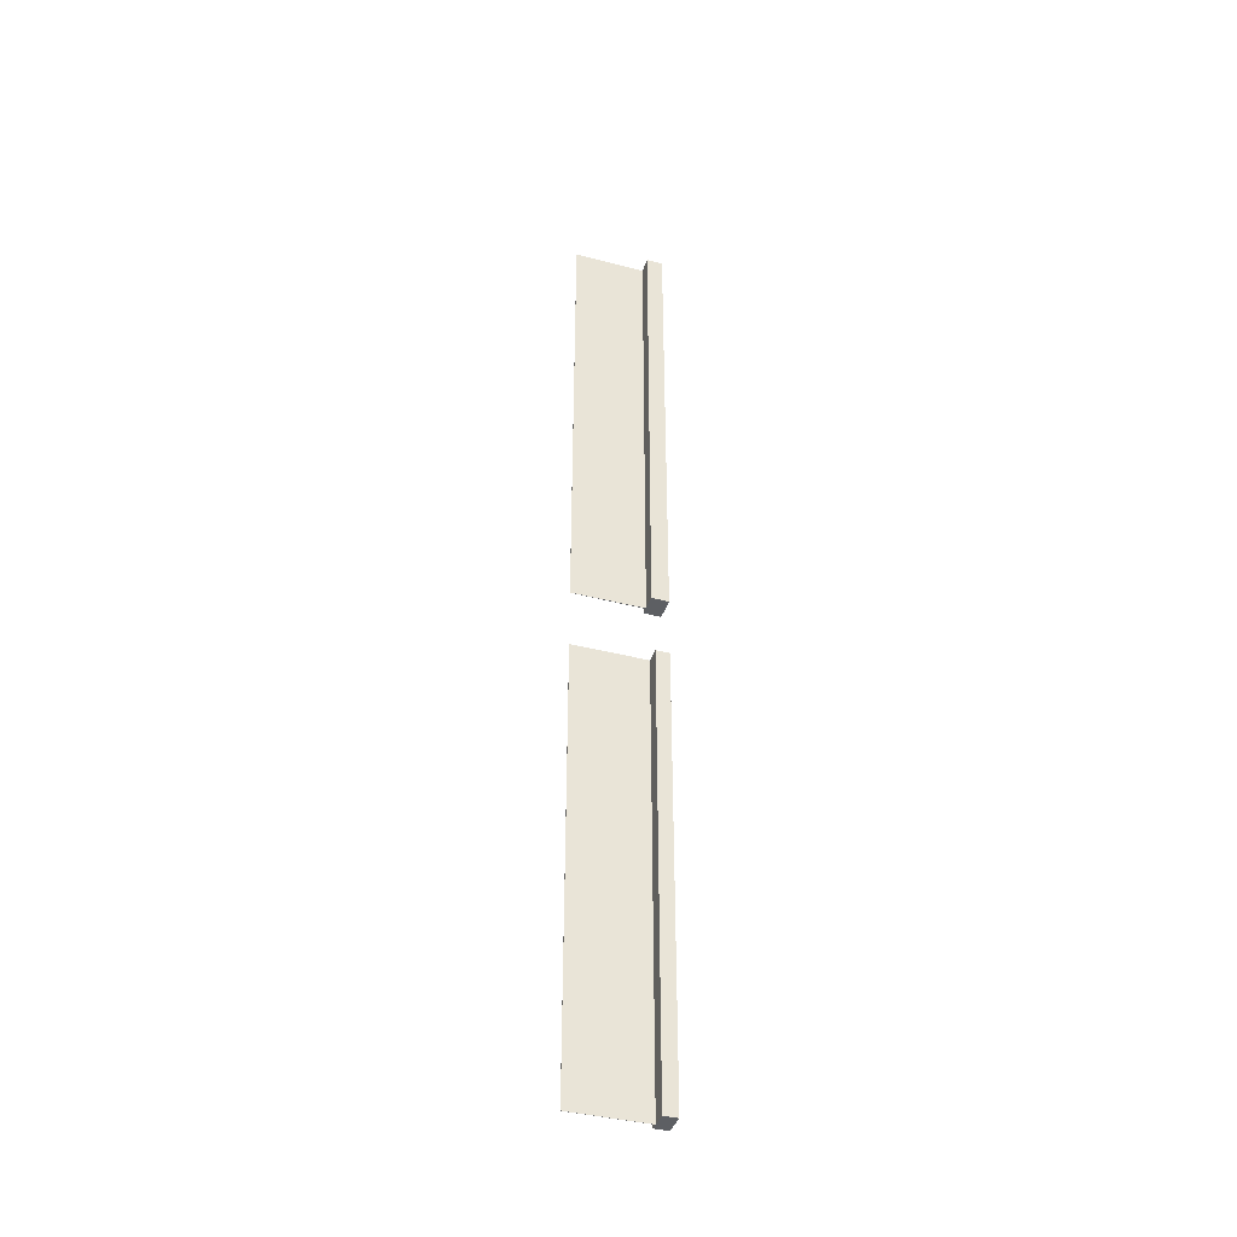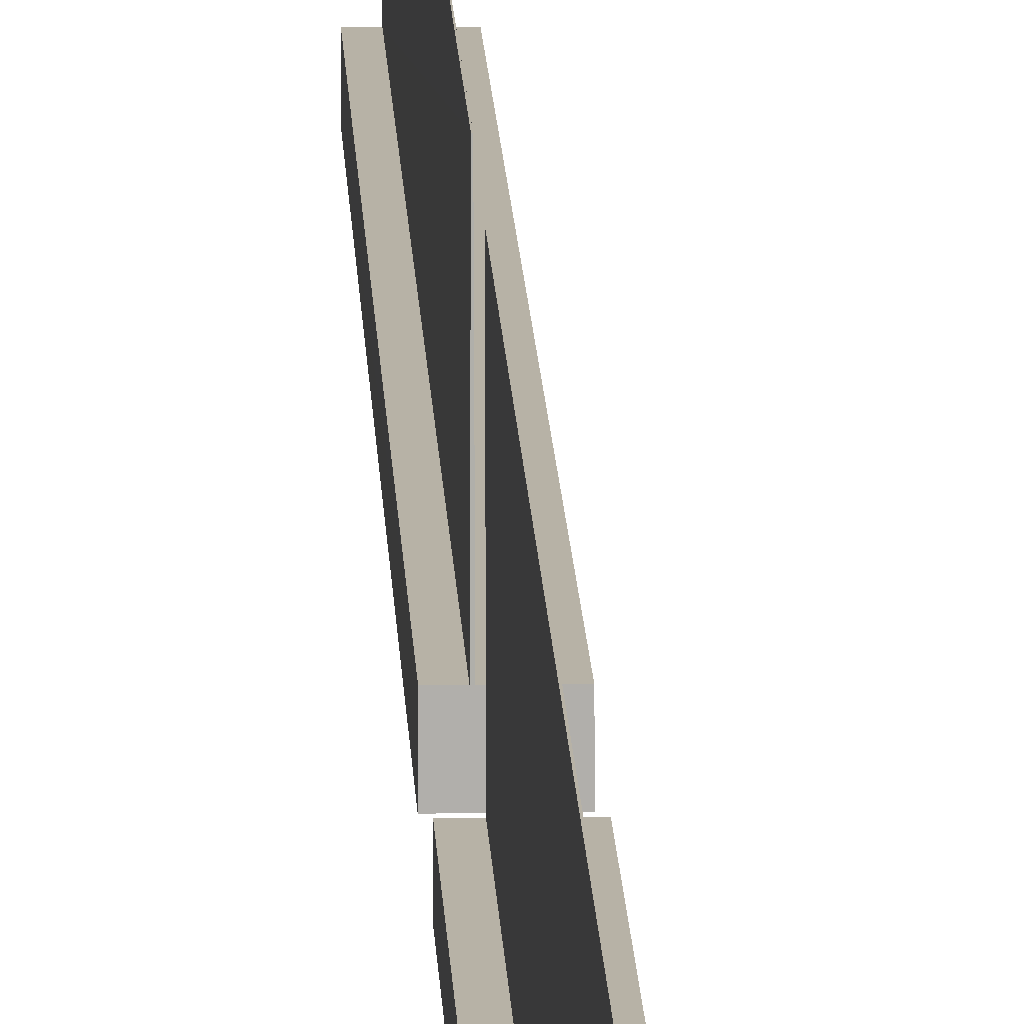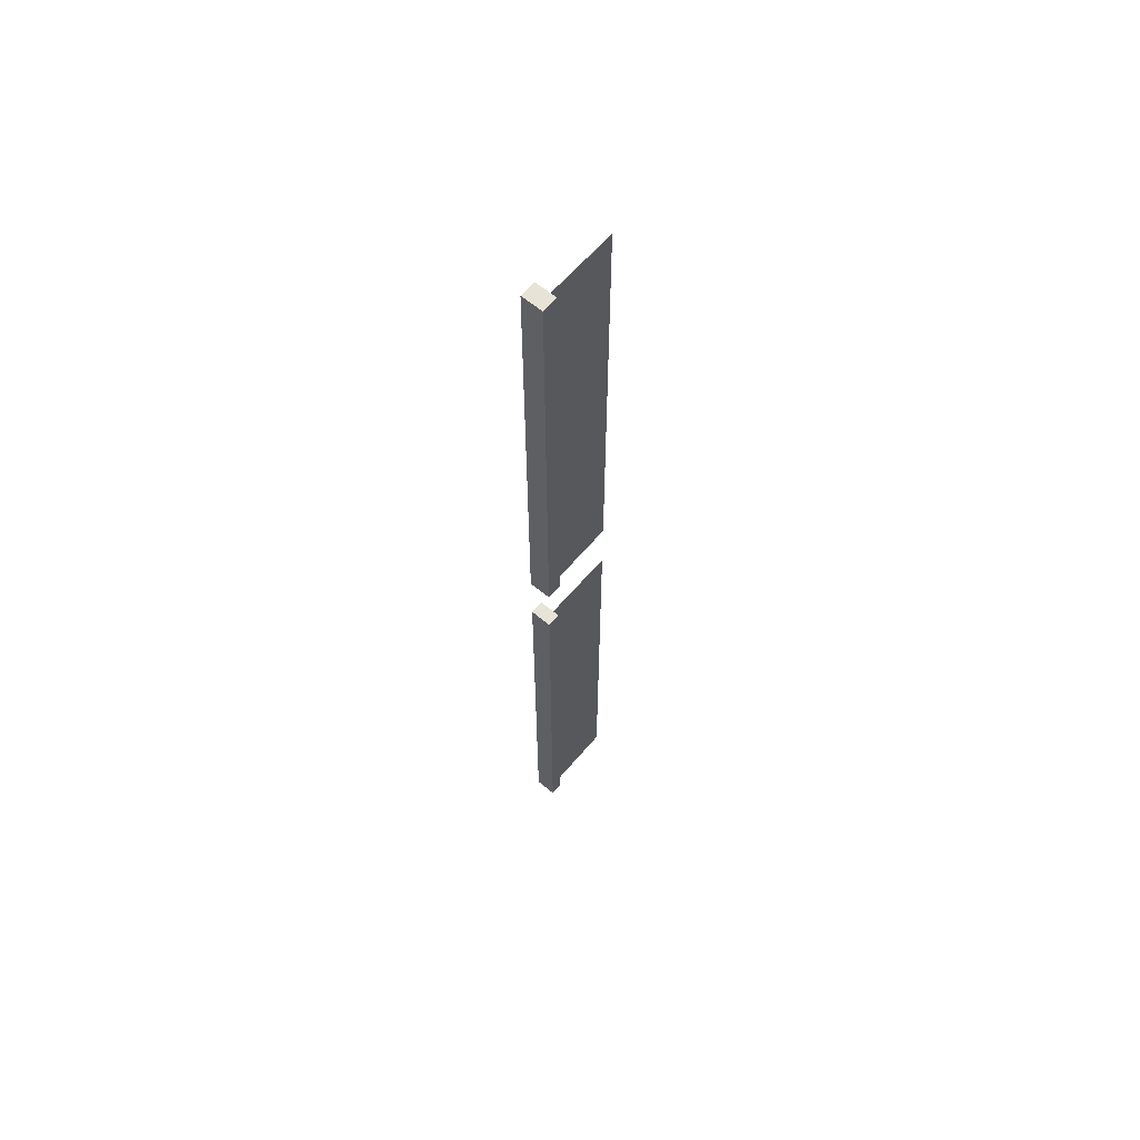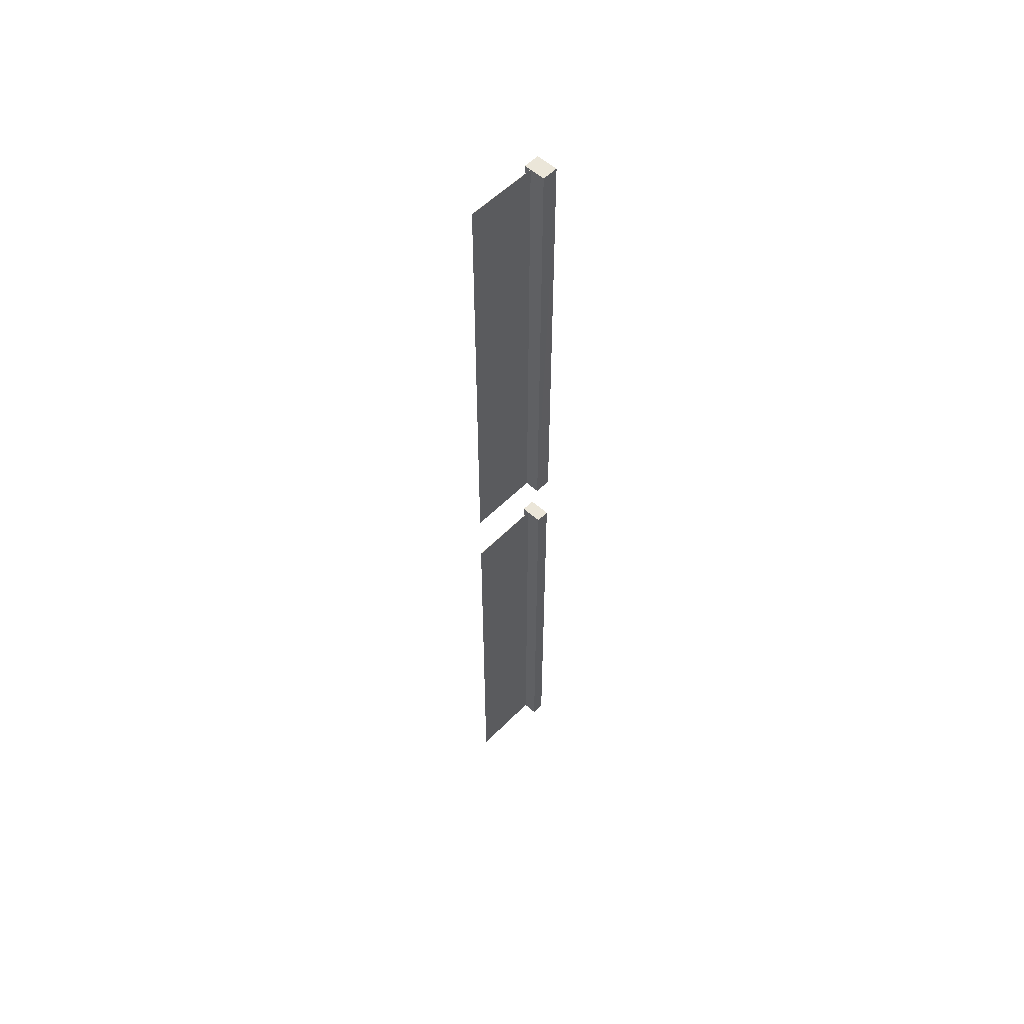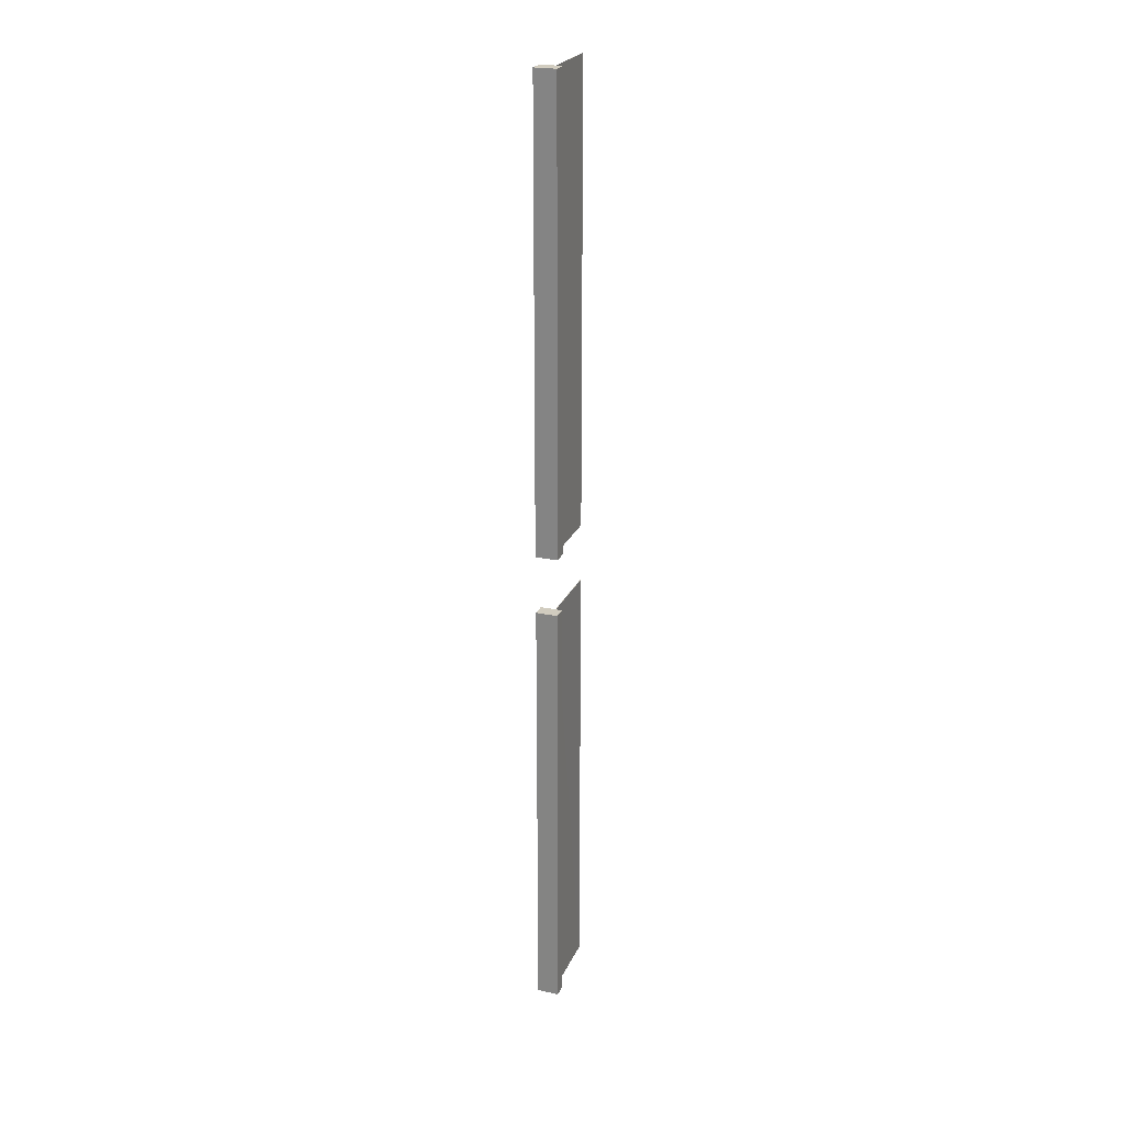
<metadata>
{"format":"obj","ext":"obj","renderer":"f3d","projection":"perspective","resolution":1024,"background":"white","views":[{"elev":-39.8,"azim":-107.8,"up":"+Z"},{"elev":12.4,"azim":178.1,"up":"+Y"},{"elev":62.0,"azim":40.2,"up":"+Z"},{"elev":55.4,"azim":-136.6,"up":"+Z"},{"elev":24.0,"azim":19.6,"up":"+Z"}]}
</metadata>
<code>
o vidro_Plane.020
v -14.85 3.77 23.93
v -14.85 3.77 10.06
v -14.84 3.77 25.77
v -14.85 3.78 40.1
v -15.54 3.77 23.93
v -15.54 3.77 10.06
v -15.54 3.78 40.1
v -15.55 3.77 25.77
v -15.55 4.293 25.77
v -14.85 4.293 25.77
v -14.85 4.285 40.1
v -15.54 4.285 40.1
v -14.85 4.194 10.07
v -14.85 4.194 23.93
v -15.54 4.194 23.93
v -15.54 4.194 10.07
v -15.05 6.517 23.93
v -15.06 6.514 10.07
v -15.06 6.523 25.78
v -15.06 6.523 40.1
v -15.05 4.293 25.77
v -15.06 4.194 23.93
v -15.06 4.285 40.1
v -15.06 4.194 10.07
v -15.07 6.517 23.93
v -15.07 6.514 10.07
v -15.07 6.523 25.78
v -15.07 6.523 40.1
v -15.07 4.194 10.07
v -15.07 4.293 25.77
v -15.07 4.285 40.1
v -15.07 4.194 23.93
g vidro_Plane.020_vidro
f 21 27 30
f 19 23 20
f 18 22 17
f 24 26 29
f 20 31 28
f 17 26 18
f 27 31 30
f 26 32 29
f 27 20 28
f 25 22 32
f 21 19 27
f 19 21 23
f 18 24 22
f 24 18 26
f 20 23 31
f 17 25 26
f 27 28 31
f 26 25 32
f 27 19 20
f 25 17 22
g vidro_Plane.020_parede-a
f 14 2 1
f 10 8 3
f 8 4 3
f 5 2 6
f 15 6 16
f 14 5 15
f 10 4 11
f 9 7 8
f 11 7 12
f 16 2 13
f 14 24 13
f 11 21 10
f 12 30 31
f 16 32 15
f 14 13 2
f 10 9 8
f 8 7 4
f 5 1 2
f 15 5 6
f 14 1 5
f 10 3 4
f 9 12 7
f 11 4 7
f 16 6 2
f 14 22 24
f 11 23 21
f 12 9 30
f 16 29 32

</code>
